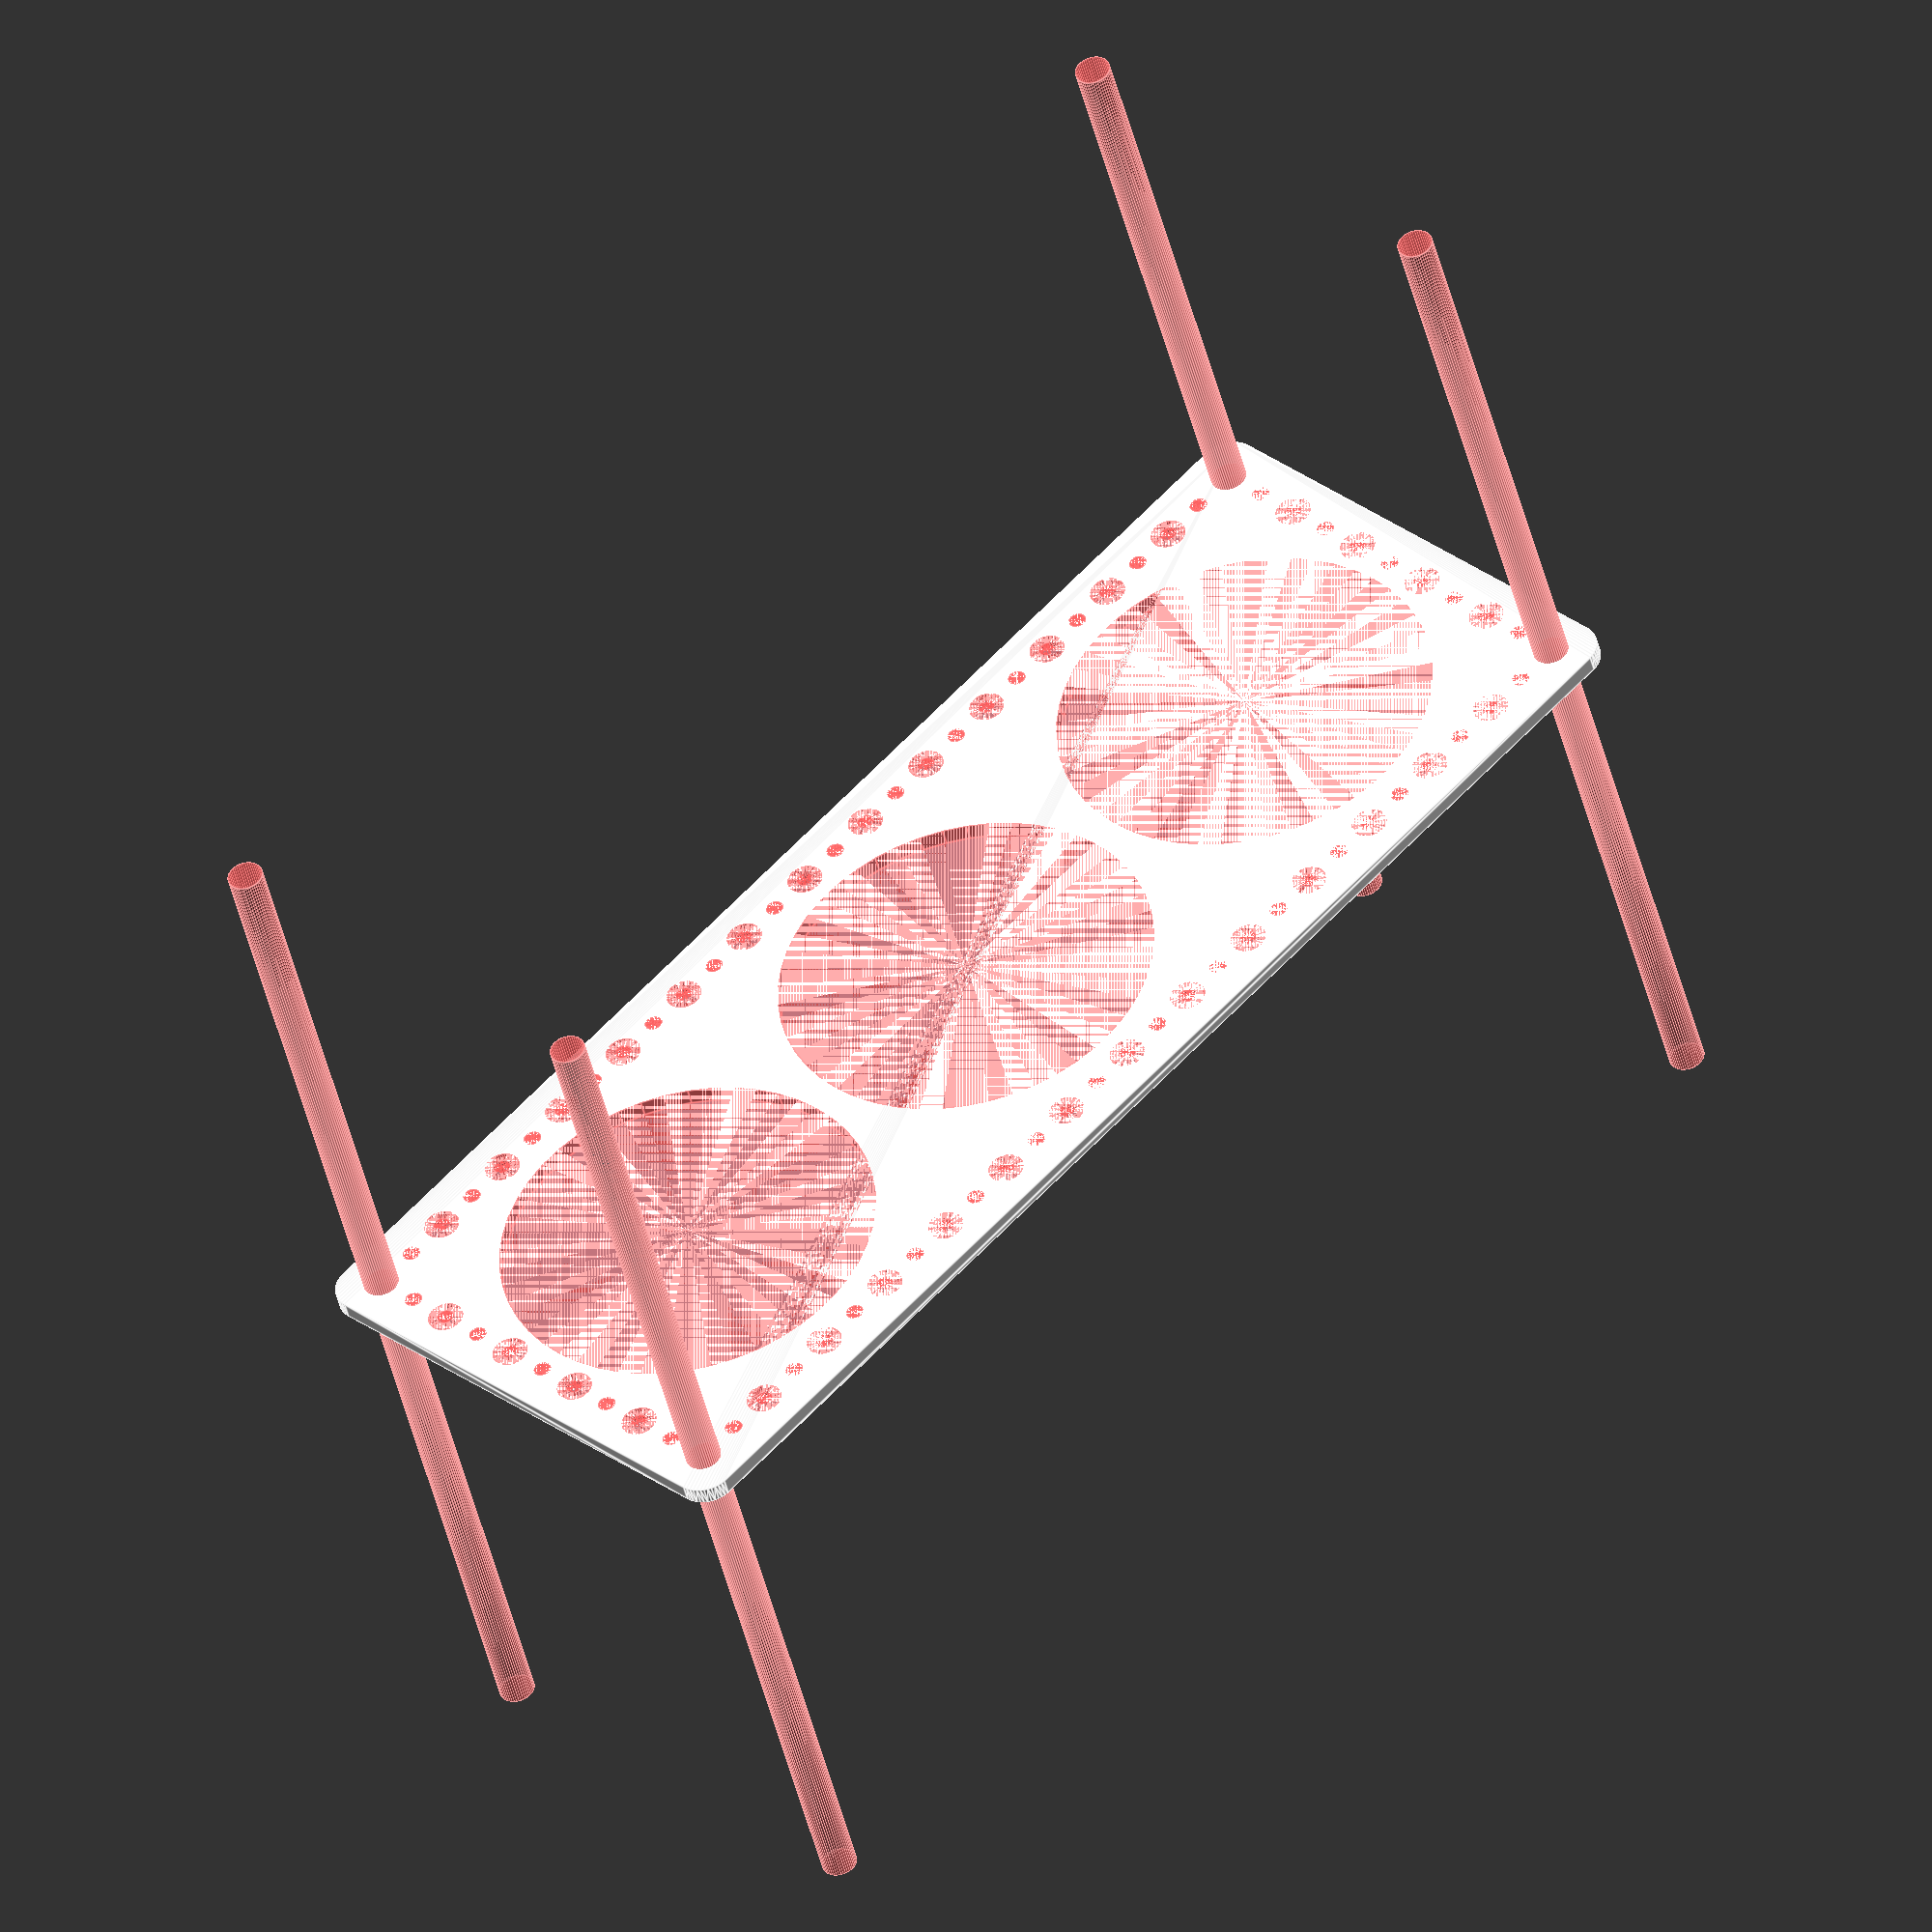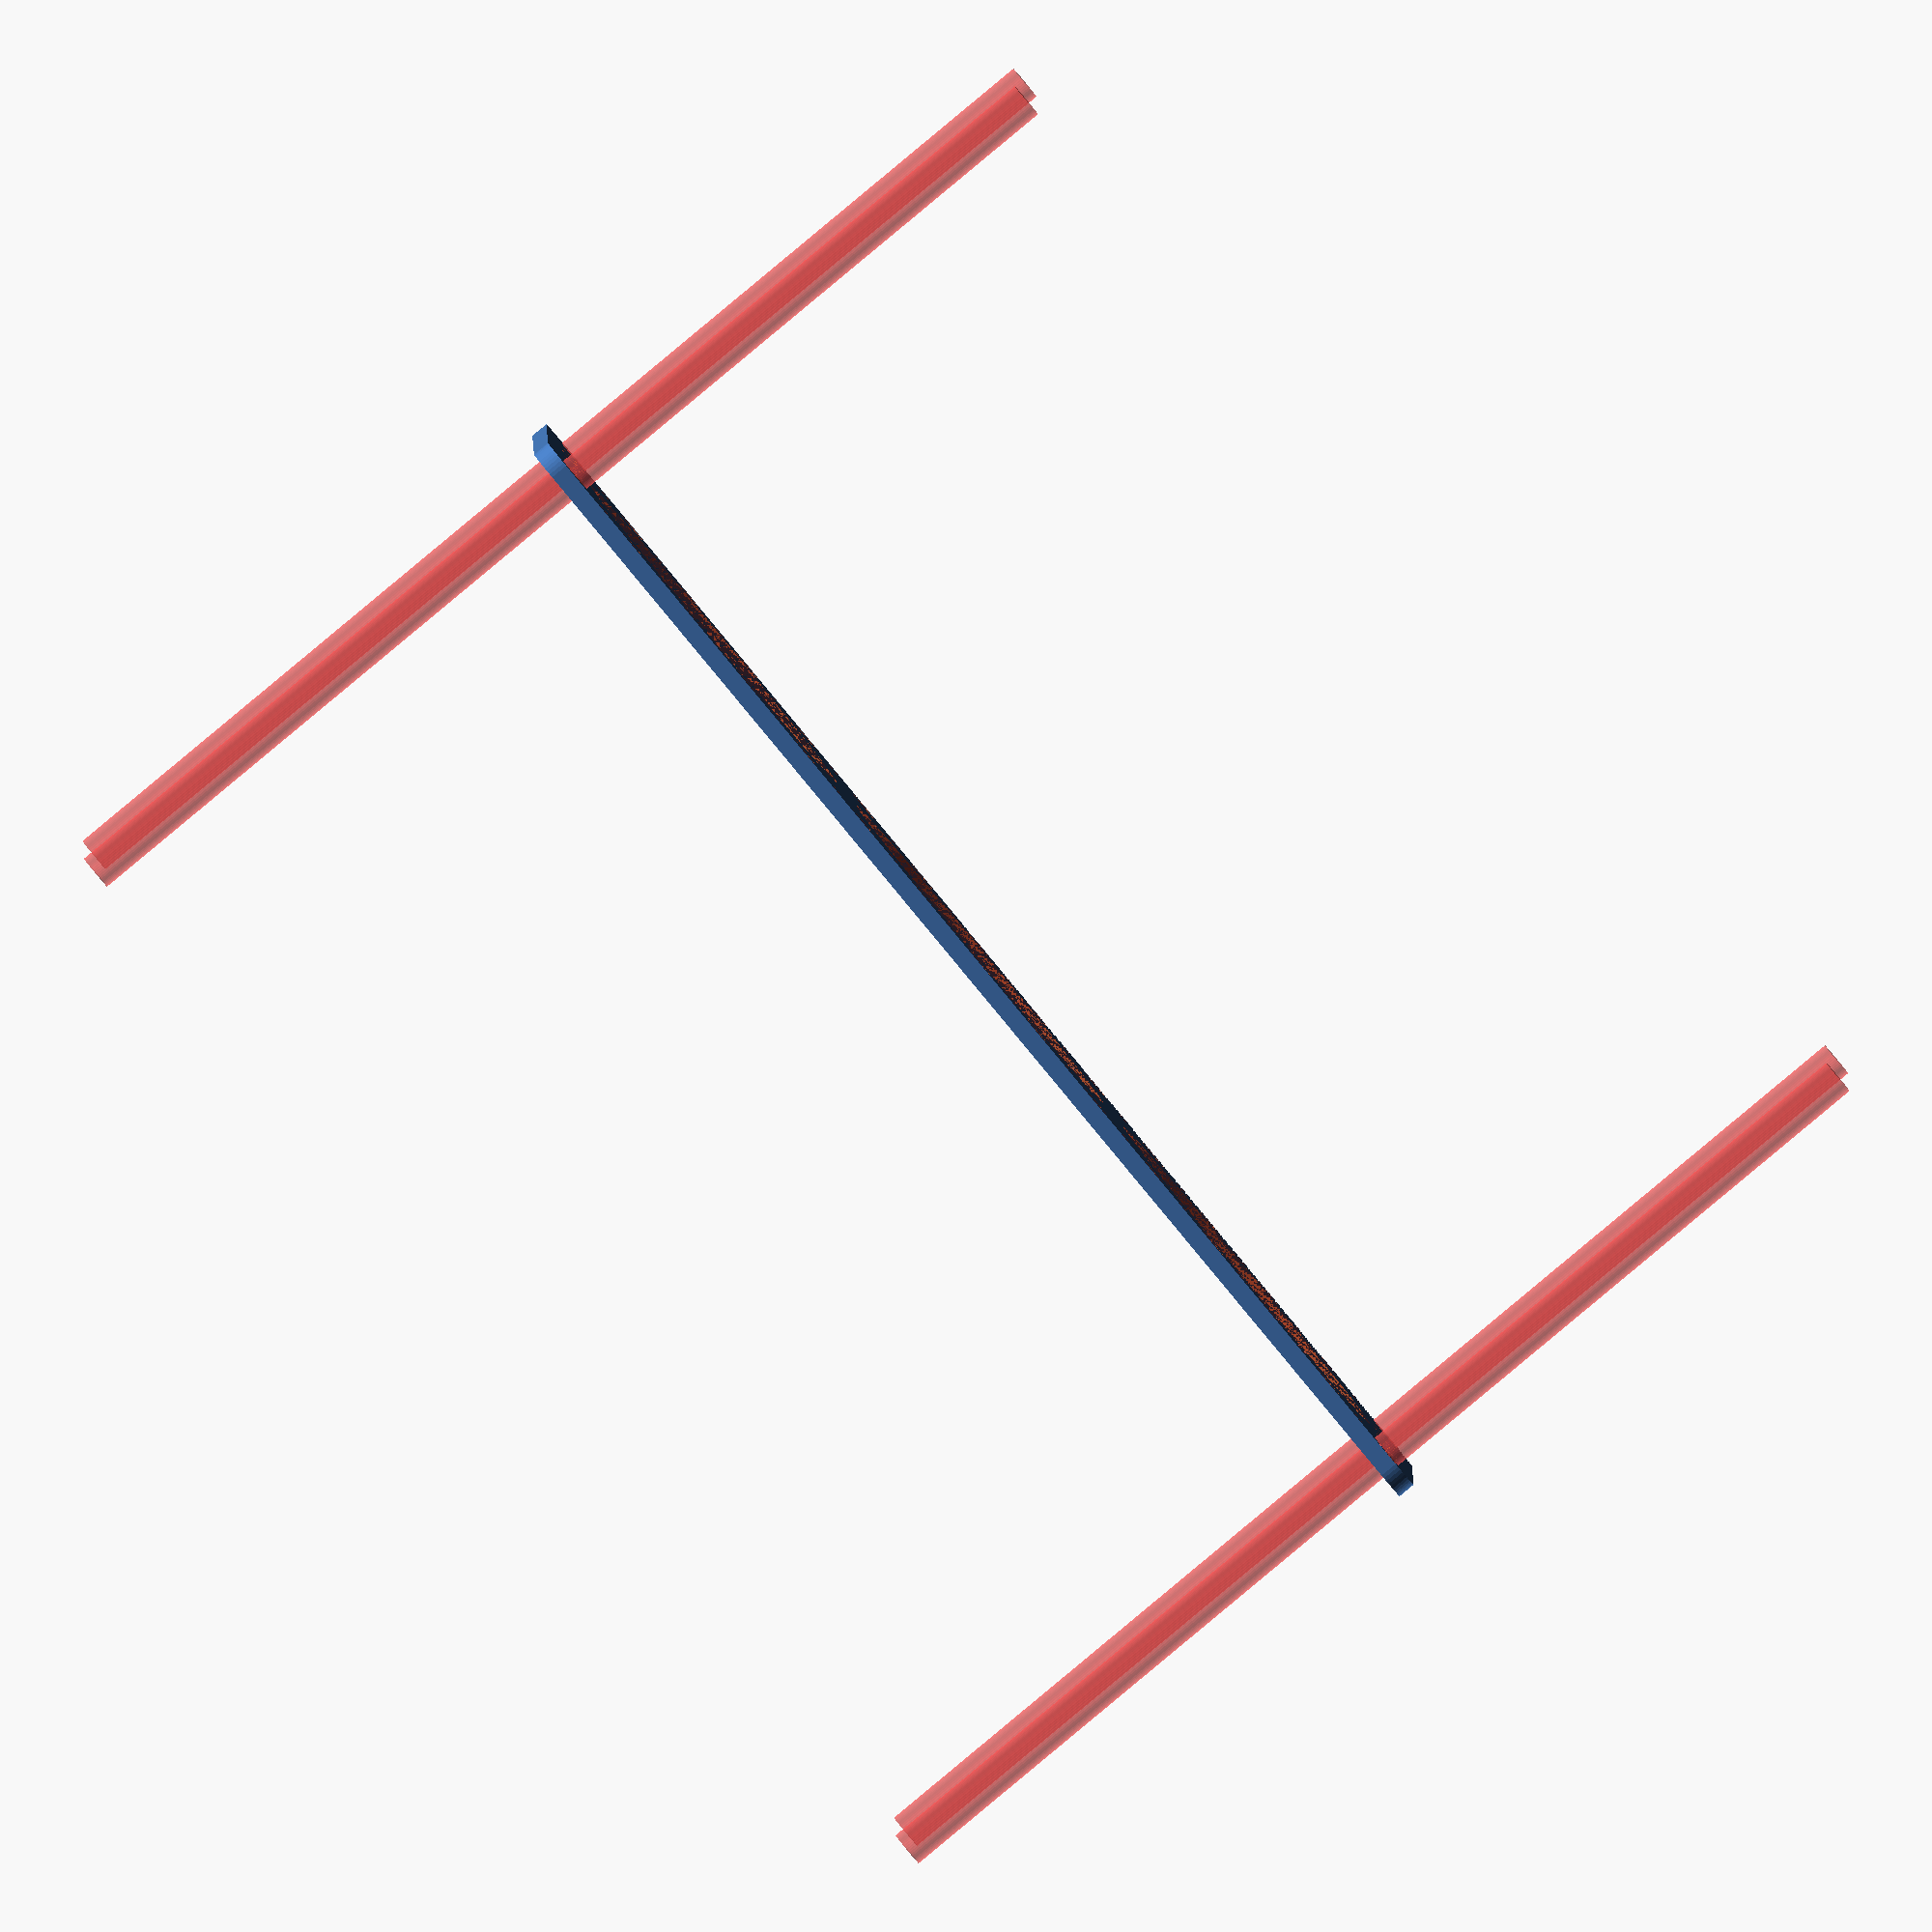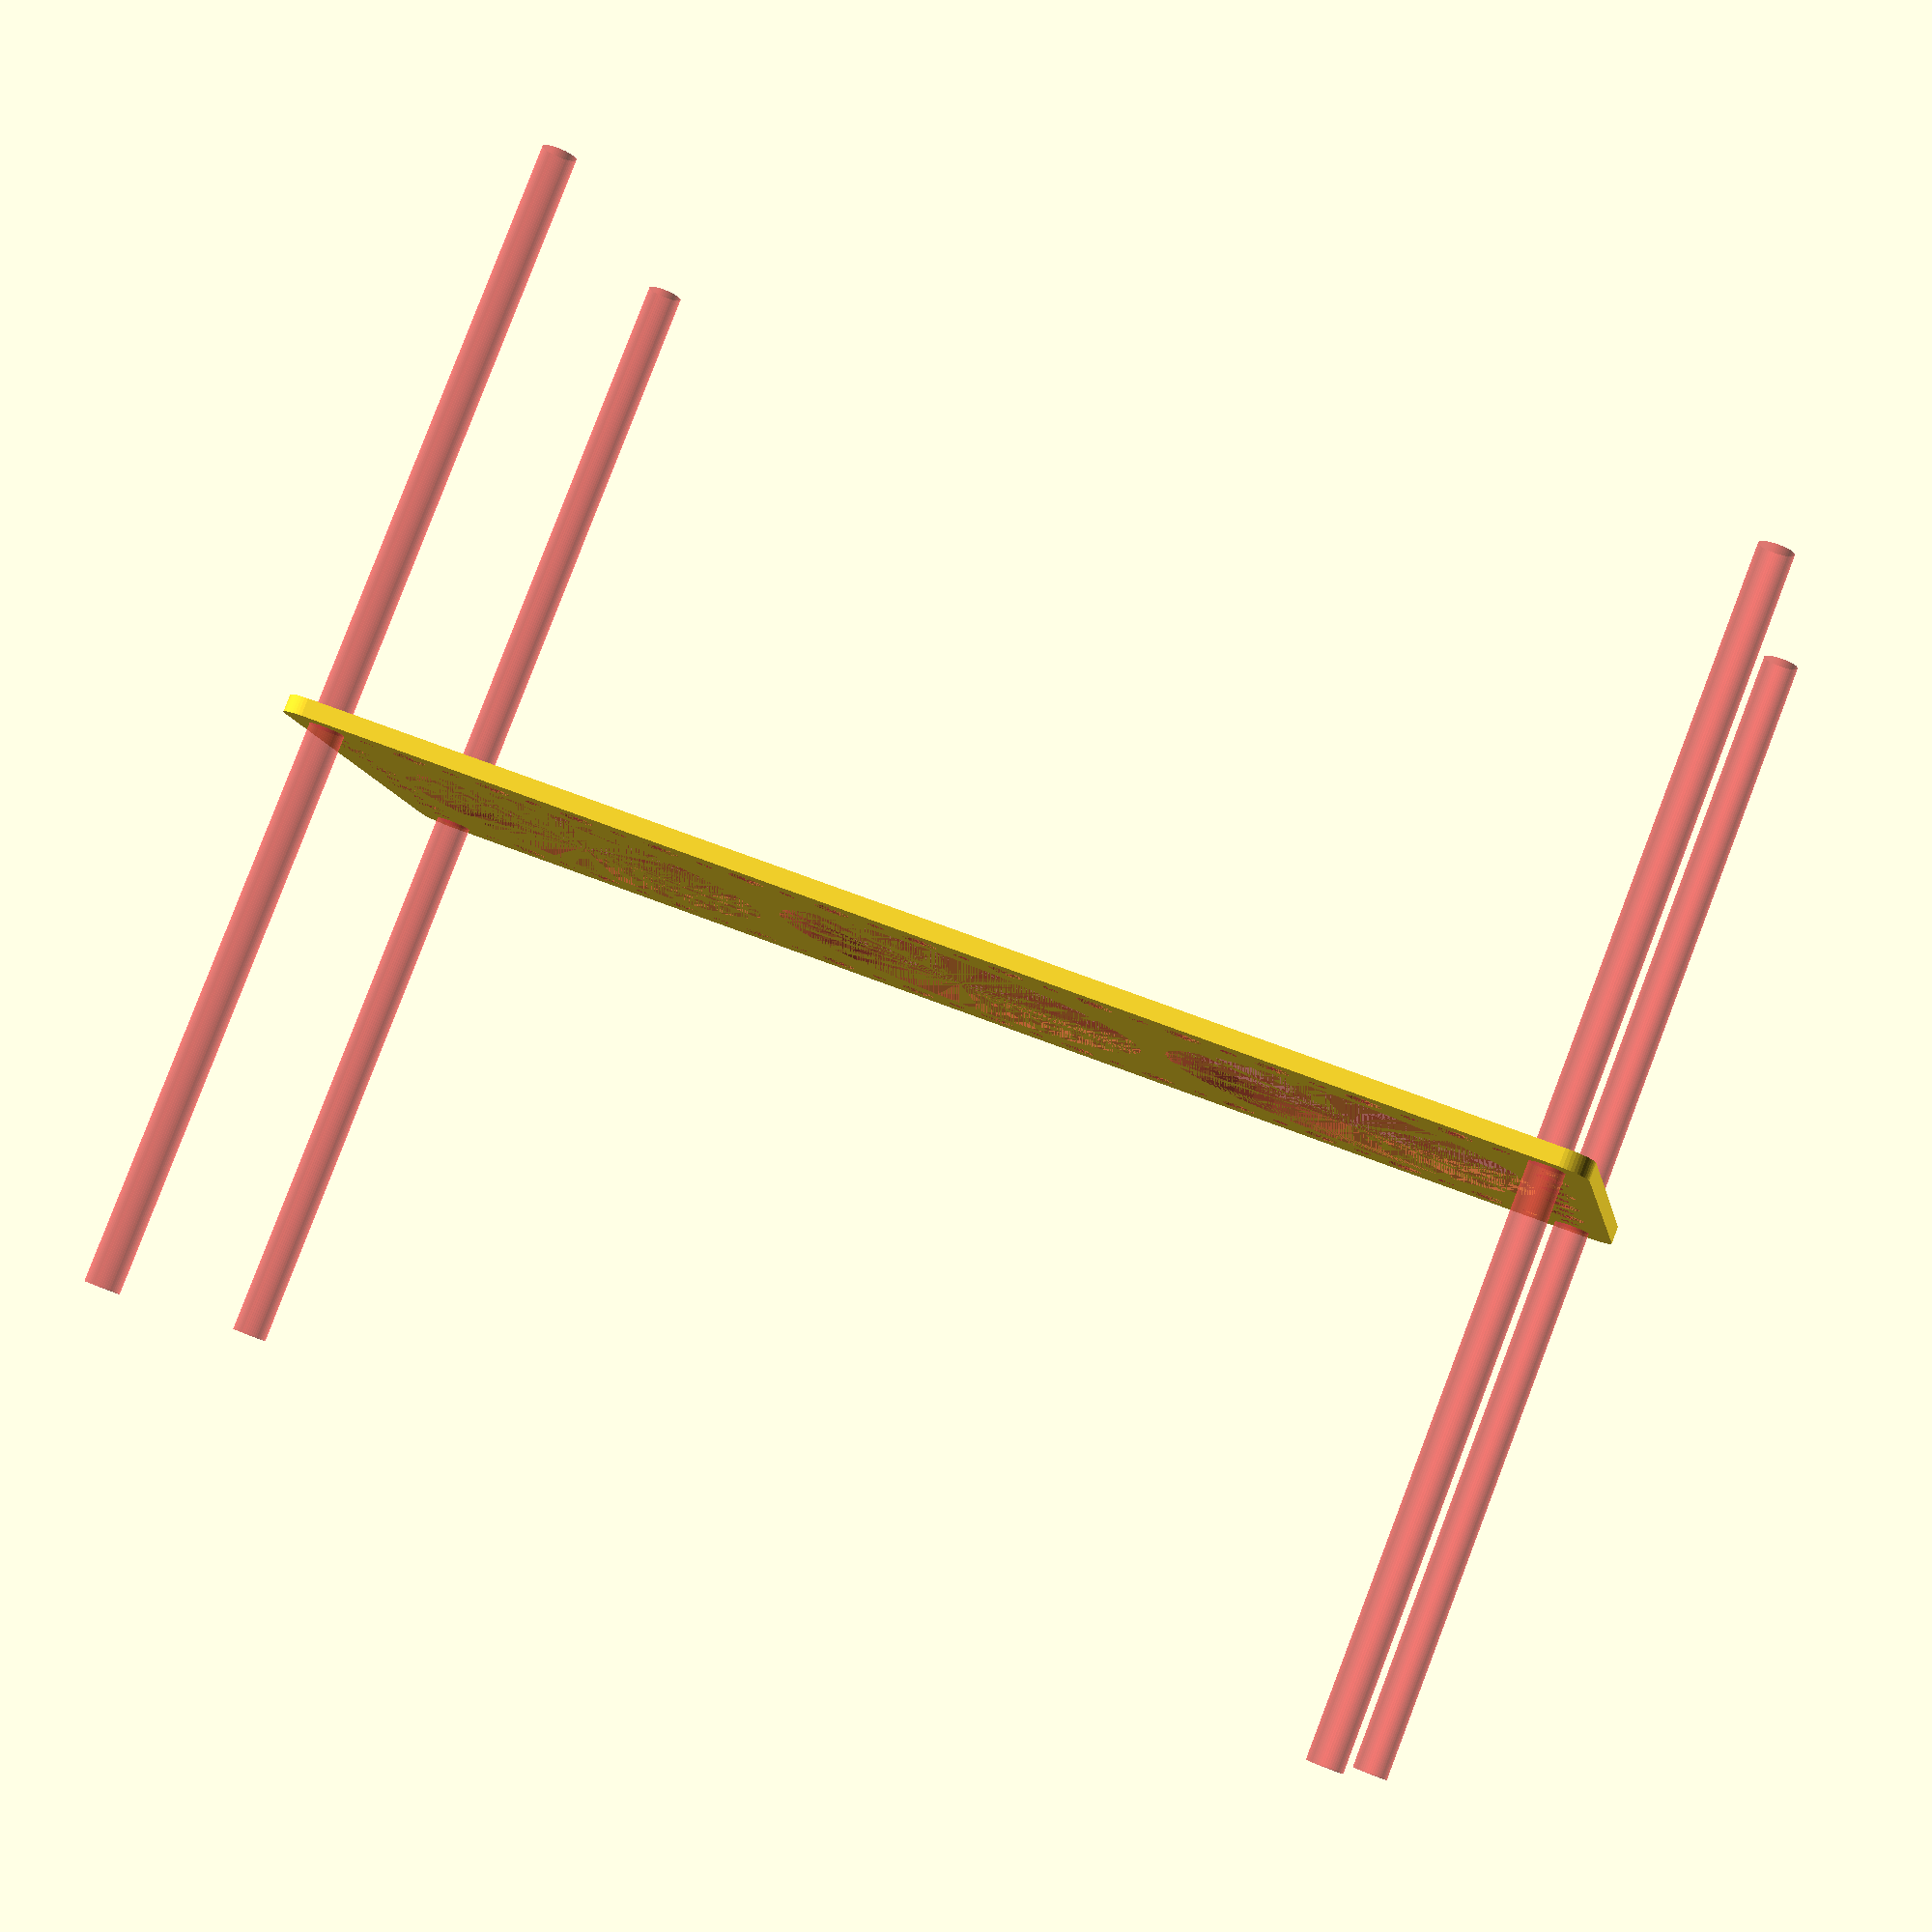
<openscad>
$fn = 50;


difference() {
	union() {
		hull() {
			translate(v = [-107.0000000000, 39.5000000000, 0]) {
				cylinder(h = 3, r = 5);
			}
			translate(v = [107.0000000000, 39.5000000000, 0]) {
				cylinder(h = 3, r = 5);
			}
			translate(v = [-107.0000000000, -39.5000000000, 0]) {
				cylinder(h = 3, r = 5);
			}
			translate(v = [107.0000000000, -39.5000000000, 0]) {
				cylinder(h = 3, r = 5);
			}
		}
	}
	union() {
		#translate(v = [-105.0000000000, -37.5000000000, 0]) {
			cylinder(h = 3, r = 3.0000000000);
		}
		#translate(v = [-105.0000000000, -22.5000000000, 0]) {
			cylinder(h = 3, r = 3.0000000000);
		}
		#translate(v = [-105.0000000000, -7.5000000000, 0]) {
			cylinder(h = 3, r = 3.0000000000);
		}
		#translate(v = [-105.0000000000, 7.5000000000, 0]) {
			cylinder(h = 3, r = 3.0000000000);
		}
		#translate(v = [-105.0000000000, 22.5000000000, 0]) {
			cylinder(h = 3, r = 3.0000000000);
		}
		#translate(v = [-105.0000000000, 37.5000000000, 0]) {
			cylinder(h = 3, r = 3.0000000000);
		}
		#translate(v = [105.0000000000, -37.5000000000, 0]) {
			cylinder(h = 3, r = 3.0000000000);
		}
		#translate(v = [105.0000000000, -22.5000000000, 0]) {
			cylinder(h = 3, r = 3.0000000000);
		}
		#translate(v = [105.0000000000, -7.5000000000, 0]) {
			cylinder(h = 3, r = 3.0000000000);
		}
		#translate(v = [105.0000000000, 7.5000000000, 0]) {
			cylinder(h = 3, r = 3.0000000000);
		}
		#translate(v = [105.0000000000, 22.5000000000, 0]) {
			cylinder(h = 3, r = 3.0000000000);
		}
		#translate(v = [105.0000000000, 37.5000000000, 0]) {
			cylinder(h = 3, r = 3.0000000000);
		}
		#translate(v = [-105.0000000000, 37.5000000000, 0]) {
			cylinder(h = 3, r = 3.0000000000);
		}
		#translate(v = [-90.0000000000, 37.5000000000, 0]) {
			cylinder(h = 3, r = 3.0000000000);
		}
		#translate(v = [-75.0000000000, 37.5000000000, 0]) {
			cylinder(h = 3, r = 3.0000000000);
		}
		#translate(v = [-60.0000000000, 37.5000000000, 0]) {
			cylinder(h = 3, r = 3.0000000000);
		}
		#translate(v = [-45.0000000000, 37.5000000000, 0]) {
			cylinder(h = 3, r = 3.0000000000);
		}
		#translate(v = [-30.0000000000, 37.5000000000, 0]) {
			cylinder(h = 3, r = 3.0000000000);
		}
		#translate(v = [-15.0000000000, 37.5000000000, 0]) {
			cylinder(h = 3, r = 3.0000000000);
		}
		#translate(v = [0.0000000000, 37.5000000000, 0]) {
			cylinder(h = 3, r = 3.0000000000);
		}
		#translate(v = [15.0000000000, 37.5000000000, 0]) {
			cylinder(h = 3, r = 3.0000000000);
		}
		#translate(v = [30.0000000000, 37.5000000000, 0]) {
			cylinder(h = 3, r = 3.0000000000);
		}
		#translate(v = [45.0000000000, 37.5000000000, 0]) {
			cylinder(h = 3, r = 3.0000000000);
		}
		#translate(v = [60.0000000000, 37.5000000000, 0]) {
			cylinder(h = 3, r = 3.0000000000);
		}
		#translate(v = [75.0000000000, 37.5000000000, 0]) {
			cylinder(h = 3, r = 3.0000000000);
		}
		#translate(v = [90.0000000000, 37.5000000000, 0]) {
			cylinder(h = 3, r = 3.0000000000);
		}
		#translate(v = [105.0000000000, 37.5000000000, 0]) {
			cylinder(h = 3, r = 3.0000000000);
		}
		#translate(v = [-105.0000000000, -37.5000000000, 0]) {
			cylinder(h = 3, r = 3.0000000000);
		}
		#translate(v = [-90.0000000000, -37.5000000000, 0]) {
			cylinder(h = 3, r = 3.0000000000);
		}
		#translate(v = [-75.0000000000, -37.5000000000, 0]) {
			cylinder(h = 3, r = 3.0000000000);
		}
		#translate(v = [-60.0000000000, -37.5000000000, 0]) {
			cylinder(h = 3, r = 3.0000000000);
		}
		#translate(v = [-45.0000000000, -37.5000000000, 0]) {
			cylinder(h = 3, r = 3.0000000000);
		}
		#translate(v = [-30.0000000000, -37.5000000000, 0]) {
			cylinder(h = 3, r = 3.0000000000);
		}
		#translate(v = [-15.0000000000, -37.5000000000, 0]) {
			cylinder(h = 3, r = 3.0000000000);
		}
		#translate(v = [0.0000000000, -37.5000000000, 0]) {
			cylinder(h = 3, r = 3.0000000000);
		}
		#translate(v = [15.0000000000, -37.5000000000, 0]) {
			cylinder(h = 3, r = 3.0000000000);
		}
		#translate(v = [30.0000000000, -37.5000000000, 0]) {
			cylinder(h = 3, r = 3.0000000000);
		}
		#translate(v = [45.0000000000, -37.5000000000, 0]) {
			cylinder(h = 3, r = 3.0000000000);
		}
		#translate(v = [60.0000000000, -37.5000000000, 0]) {
			cylinder(h = 3, r = 3.0000000000);
		}
		#translate(v = [75.0000000000, -37.5000000000, 0]) {
			cylinder(h = 3, r = 3.0000000000);
		}
		#translate(v = [90.0000000000, -37.5000000000, 0]) {
			cylinder(h = 3, r = 3.0000000000);
		}
		#translate(v = [105.0000000000, -37.5000000000, 0]) {
			cylinder(h = 3, r = 3.0000000000);
		}
		#translate(v = [-105.0000000000, -37.5000000000, -100.0000000000]) {
			cylinder(h = 200, r = 3.0000000000);
		}
		#translate(v = [-105.0000000000, 37.5000000000, -100.0000000000]) {
			cylinder(h = 200, r = 3.0000000000);
		}
		#translate(v = [105.0000000000, -37.5000000000, -100.0000000000]) {
			cylinder(h = 200, r = 3.0000000000);
		}
		#translate(v = [105.0000000000, 37.5000000000, -100.0000000000]) {
			cylinder(h = 200, r = 3.0000000000);
		}
		#translate(v = [-105.0000000000, -37.5000000000, 0]) {
			cylinder(h = 3, r = 1.5000000000);
		}
		#translate(v = [-105.0000000000, -30.0000000000, 0]) {
			cylinder(h = 3, r = 1.5000000000);
		}
		#translate(v = [-105.0000000000, -22.5000000000, 0]) {
			cylinder(h = 3, r = 1.5000000000);
		}
		#translate(v = [-105.0000000000, -15.0000000000, 0]) {
			cylinder(h = 3, r = 1.5000000000);
		}
		#translate(v = [-105.0000000000, -7.5000000000, 0]) {
			cylinder(h = 3, r = 1.5000000000);
		}
		#translate(v = [-105.0000000000, 0.0000000000, 0]) {
			cylinder(h = 3, r = 1.5000000000);
		}
		#translate(v = [-105.0000000000, 7.5000000000, 0]) {
			cylinder(h = 3, r = 1.5000000000);
		}
		#translate(v = [-105.0000000000, 15.0000000000, 0]) {
			cylinder(h = 3, r = 1.5000000000);
		}
		#translate(v = [-105.0000000000, 22.5000000000, 0]) {
			cylinder(h = 3, r = 1.5000000000);
		}
		#translate(v = [-105.0000000000, 30.0000000000, 0]) {
			cylinder(h = 3, r = 1.5000000000);
		}
		#translate(v = [-105.0000000000, 37.5000000000, 0]) {
			cylinder(h = 3, r = 1.5000000000);
		}
		#translate(v = [105.0000000000, -37.5000000000, 0]) {
			cylinder(h = 3, r = 1.5000000000);
		}
		#translate(v = [105.0000000000, -30.0000000000, 0]) {
			cylinder(h = 3, r = 1.5000000000);
		}
		#translate(v = [105.0000000000, -22.5000000000, 0]) {
			cylinder(h = 3, r = 1.5000000000);
		}
		#translate(v = [105.0000000000, -15.0000000000, 0]) {
			cylinder(h = 3, r = 1.5000000000);
		}
		#translate(v = [105.0000000000, -7.5000000000, 0]) {
			cylinder(h = 3, r = 1.5000000000);
		}
		#translate(v = [105.0000000000, 0.0000000000, 0]) {
			cylinder(h = 3, r = 1.5000000000);
		}
		#translate(v = [105.0000000000, 7.5000000000, 0]) {
			cylinder(h = 3, r = 1.5000000000);
		}
		#translate(v = [105.0000000000, 15.0000000000, 0]) {
			cylinder(h = 3, r = 1.5000000000);
		}
		#translate(v = [105.0000000000, 22.5000000000, 0]) {
			cylinder(h = 3, r = 1.5000000000);
		}
		#translate(v = [105.0000000000, 30.0000000000, 0]) {
			cylinder(h = 3, r = 1.5000000000);
		}
		#translate(v = [105.0000000000, 37.5000000000, 0]) {
			cylinder(h = 3, r = 1.5000000000);
		}
		#translate(v = [-105.0000000000, 37.5000000000, 0]) {
			cylinder(h = 3, r = 1.5000000000);
		}
		#translate(v = [-97.5000000000, 37.5000000000, 0]) {
			cylinder(h = 3, r = 1.5000000000);
		}
		#translate(v = [-90.0000000000, 37.5000000000, 0]) {
			cylinder(h = 3, r = 1.5000000000);
		}
		#translate(v = [-82.5000000000, 37.5000000000, 0]) {
			cylinder(h = 3, r = 1.5000000000);
		}
		#translate(v = [-75.0000000000, 37.5000000000, 0]) {
			cylinder(h = 3, r = 1.5000000000);
		}
		#translate(v = [-67.5000000000, 37.5000000000, 0]) {
			cylinder(h = 3, r = 1.5000000000);
		}
		#translate(v = [-60.0000000000, 37.5000000000, 0]) {
			cylinder(h = 3, r = 1.5000000000);
		}
		#translate(v = [-52.5000000000, 37.5000000000, 0]) {
			cylinder(h = 3, r = 1.5000000000);
		}
		#translate(v = [-45.0000000000, 37.5000000000, 0]) {
			cylinder(h = 3, r = 1.5000000000);
		}
		#translate(v = [-37.5000000000, 37.5000000000, 0]) {
			cylinder(h = 3, r = 1.5000000000);
		}
		#translate(v = [-30.0000000000, 37.5000000000, 0]) {
			cylinder(h = 3, r = 1.5000000000);
		}
		#translate(v = [-22.5000000000, 37.5000000000, 0]) {
			cylinder(h = 3, r = 1.5000000000);
		}
		#translate(v = [-15.0000000000, 37.5000000000, 0]) {
			cylinder(h = 3, r = 1.5000000000);
		}
		#translate(v = [-7.5000000000, 37.5000000000, 0]) {
			cylinder(h = 3, r = 1.5000000000);
		}
		#translate(v = [0.0000000000, 37.5000000000, 0]) {
			cylinder(h = 3, r = 1.5000000000);
		}
		#translate(v = [7.5000000000, 37.5000000000, 0]) {
			cylinder(h = 3, r = 1.5000000000);
		}
		#translate(v = [15.0000000000, 37.5000000000, 0]) {
			cylinder(h = 3, r = 1.5000000000);
		}
		#translate(v = [22.5000000000, 37.5000000000, 0]) {
			cylinder(h = 3, r = 1.5000000000);
		}
		#translate(v = [30.0000000000, 37.5000000000, 0]) {
			cylinder(h = 3, r = 1.5000000000);
		}
		#translate(v = [37.5000000000, 37.5000000000, 0]) {
			cylinder(h = 3, r = 1.5000000000);
		}
		#translate(v = [45.0000000000, 37.5000000000, 0]) {
			cylinder(h = 3, r = 1.5000000000);
		}
		#translate(v = [52.5000000000, 37.5000000000, 0]) {
			cylinder(h = 3, r = 1.5000000000);
		}
		#translate(v = [60.0000000000, 37.5000000000, 0]) {
			cylinder(h = 3, r = 1.5000000000);
		}
		#translate(v = [67.5000000000, 37.5000000000, 0]) {
			cylinder(h = 3, r = 1.5000000000);
		}
		#translate(v = [75.0000000000, 37.5000000000, 0]) {
			cylinder(h = 3, r = 1.5000000000);
		}
		#translate(v = [82.5000000000, 37.5000000000, 0]) {
			cylinder(h = 3, r = 1.5000000000);
		}
		#translate(v = [90.0000000000, 37.5000000000, 0]) {
			cylinder(h = 3, r = 1.5000000000);
		}
		#translate(v = [97.5000000000, 37.5000000000, 0]) {
			cylinder(h = 3, r = 1.5000000000);
		}
		#translate(v = [105.0000000000, 37.5000000000, 0]) {
			cylinder(h = 3, r = 1.5000000000);
		}
		#translate(v = [-105.0000000000, -37.5000000000, 0]) {
			cylinder(h = 3, r = 1.5000000000);
		}
		#translate(v = [-97.5000000000, -37.5000000000, 0]) {
			cylinder(h = 3, r = 1.5000000000);
		}
		#translate(v = [-90.0000000000, -37.5000000000, 0]) {
			cylinder(h = 3, r = 1.5000000000);
		}
		#translate(v = [-82.5000000000, -37.5000000000, 0]) {
			cylinder(h = 3, r = 1.5000000000);
		}
		#translate(v = [-75.0000000000, -37.5000000000, 0]) {
			cylinder(h = 3, r = 1.5000000000);
		}
		#translate(v = [-67.5000000000, -37.5000000000, 0]) {
			cylinder(h = 3, r = 1.5000000000);
		}
		#translate(v = [-60.0000000000, -37.5000000000, 0]) {
			cylinder(h = 3, r = 1.5000000000);
		}
		#translate(v = [-52.5000000000, -37.5000000000, 0]) {
			cylinder(h = 3, r = 1.5000000000);
		}
		#translate(v = [-45.0000000000, -37.5000000000, 0]) {
			cylinder(h = 3, r = 1.5000000000);
		}
		#translate(v = [-37.5000000000, -37.5000000000, 0]) {
			cylinder(h = 3, r = 1.5000000000);
		}
		#translate(v = [-30.0000000000, -37.5000000000, 0]) {
			cylinder(h = 3, r = 1.5000000000);
		}
		#translate(v = [-22.5000000000, -37.5000000000, 0]) {
			cylinder(h = 3, r = 1.5000000000);
		}
		#translate(v = [-15.0000000000, -37.5000000000, 0]) {
			cylinder(h = 3, r = 1.5000000000);
		}
		#translate(v = [-7.5000000000, -37.5000000000, 0]) {
			cylinder(h = 3, r = 1.5000000000);
		}
		#translate(v = [0.0000000000, -37.5000000000, 0]) {
			cylinder(h = 3, r = 1.5000000000);
		}
		#translate(v = [7.5000000000, -37.5000000000, 0]) {
			cylinder(h = 3, r = 1.5000000000);
		}
		#translate(v = [15.0000000000, -37.5000000000, 0]) {
			cylinder(h = 3, r = 1.5000000000);
		}
		#translate(v = [22.5000000000, -37.5000000000, 0]) {
			cylinder(h = 3, r = 1.5000000000);
		}
		#translate(v = [30.0000000000, -37.5000000000, 0]) {
			cylinder(h = 3, r = 1.5000000000);
		}
		#translate(v = [37.5000000000, -37.5000000000, 0]) {
			cylinder(h = 3, r = 1.5000000000);
		}
		#translate(v = [45.0000000000, -37.5000000000, 0]) {
			cylinder(h = 3, r = 1.5000000000);
		}
		#translate(v = [52.5000000000, -37.5000000000, 0]) {
			cylinder(h = 3, r = 1.5000000000);
		}
		#translate(v = [60.0000000000, -37.5000000000, 0]) {
			cylinder(h = 3, r = 1.5000000000);
		}
		#translate(v = [67.5000000000, -37.5000000000, 0]) {
			cylinder(h = 3, r = 1.5000000000);
		}
		#translate(v = [75.0000000000, -37.5000000000, 0]) {
			cylinder(h = 3, r = 1.5000000000);
		}
		#translate(v = [82.5000000000, -37.5000000000, 0]) {
			cylinder(h = 3, r = 1.5000000000);
		}
		#translate(v = [90.0000000000, -37.5000000000, 0]) {
			cylinder(h = 3, r = 1.5000000000);
		}
		#translate(v = [97.5000000000, -37.5000000000, 0]) {
			cylinder(h = 3, r = 1.5000000000);
		}
		#translate(v = [105.0000000000, -37.5000000000, 0]) {
			cylinder(h = 3, r = 1.5000000000);
		}
		#translate(v = [-105.0000000000, -37.5000000000, 0]) {
			cylinder(h = 3, r = 1.5000000000);
		}
		#translate(v = [-105.0000000000, -30.0000000000, 0]) {
			cylinder(h = 3, r = 1.5000000000);
		}
		#translate(v = [-105.0000000000, -22.5000000000, 0]) {
			cylinder(h = 3, r = 1.5000000000);
		}
		#translate(v = [-105.0000000000, -15.0000000000, 0]) {
			cylinder(h = 3, r = 1.5000000000);
		}
		#translate(v = [-105.0000000000, -7.5000000000, 0]) {
			cylinder(h = 3, r = 1.5000000000);
		}
		#translate(v = [-105.0000000000, 0.0000000000, 0]) {
			cylinder(h = 3, r = 1.5000000000);
		}
		#translate(v = [-105.0000000000, 7.5000000000, 0]) {
			cylinder(h = 3, r = 1.5000000000);
		}
		#translate(v = [-105.0000000000, 15.0000000000, 0]) {
			cylinder(h = 3, r = 1.5000000000);
		}
		#translate(v = [-105.0000000000, 22.5000000000, 0]) {
			cylinder(h = 3, r = 1.5000000000);
		}
		#translate(v = [-105.0000000000, 30.0000000000, 0]) {
			cylinder(h = 3, r = 1.5000000000);
		}
		#translate(v = [-105.0000000000, 37.5000000000, 0]) {
			cylinder(h = 3, r = 1.5000000000);
		}
		#translate(v = [105.0000000000, -37.5000000000, 0]) {
			cylinder(h = 3, r = 1.5000000000);
		}
		#translate(v = [105.0000000000, -30.0000000000, 0]) {
			cylinder(h = 3, r = 1.5000000000);
		}
		#translate(v = [105.0000000000, -22.5000000000, 0]) {
			cylinder(h = 3, r = 1.5000000000);
		}
		#translate(v = [105.0000000000, -15.0000000000, 0]) {
			cylinder(h = 3, r = 1.5000000000);
		}
		#translate(v = [105.0000000000, -7.5000000000, 0]) {
			cylinder(h = 3, r = 1.5000000000);
		}
		#translate(v = [105.0000000000, 0.0000000000, 0]) {
			cylinder(h = 3, r = 1.5000000000);
		}
		#translate(v = [105.0000000000, 7.5000000000, 0]) {
			cylinder(h = 3, r = 1.5000000000);
		}
		#translate(v = [105.0000000000, 15.0000000000, 0]) {
			cylinder(h = 3, r = 1.5000000000);
		}
		#translate(v = [105.0000000000, 22.5000000000, 0]) {
			cylinder(h = 3, r = 1.5000000000);
		}
		#translate(v = [105.0000000000, 30.0000000000, 0]) {
			cylinder(h = 3, r = 1.5000000000);
		}
		#translate(v = [105.0000000000, 37.5000000000, 0]) {
			cylinder(h = 3, r = 1.5000000000);
		}
		#translate(v = [-105.0000000000, 37.5000000000, 0]) {
			cylinder(h = 3, r = 1.5000000000);
		}
		#translate(v = [-97.5000000000, 37.5000000000, 0]) {
			cylinder(h = 3, r = 1.5000000000);
		}
		#translate(v = [-90.0000000000, 37.5000000000, 0]) {
			cylinder(h = 3, r = 1.5000000000);
		}
		#translate(v = [-82.5000000000, 37.5000000000, 0]) {
			cylinder(h = 3, r = 1.5000000000);
		}
		#translate(v = [-75.0000000000, 37.5000000000, 0]) {
			cylinder(h = 3, r = 1.5000000000);
		}
		#translate(v = [-67.5000000000, 37.5000000000, 0]) {
			cylinder(h = 3, r = 1.5000000000);
		}
		#translate(v = [-60.0000000000, 37.5000000000, 0]) {
			cylinder(h = 3, r = 1.5000000000);
		}
		#translate(v = [-52.5000000000, 37.5000000000, 0]) {
			cylinder(h = 3, r = 1.5000000000);
		}
		#translate(v = [-45.0000000000, 37.5000000000, 0]) {
			cylinder(h = 3, r = 1.5000000000);
		}
		#translate(v = [-37.5000000000, 37.5000000000, 0]) {
			cylinder(h = 3, r = 1.5000000000);
		}
		#translate(v = [-30.0000000000, 37.5000000000, 0]) {
			cylinder(h = 3, r = 1.5000000000);
		}
		#translate(v = [-22.5000000000, 37.5000000000, 0]) {
			cylinder(h = 3, r = 1.5000000000);
		}
		#translate(v = [-15.0000000000, 37.5000000000, 0]) {
			cylinder(h = 3, r = 1.5000000000);
		}
		#translate(v = [-7.5000000000, 37.5000000000, 0]) {
			cylinder(h = 3, r = 1.5000000000);
		}
		#translate(v = [0.0000000000, 37.5000000000, 0]) {
			cylinder(h = 3, r = 1.5000000000);
		}
		#translate(v = [7.5000000000, 37.5000000000, 0]) {
			cylinder(h = 3, r = 1.5000000000);
		}
		#translate(v = [15.0000000000, 37.5000000000, 0]) {
			cylinder(h = 3, r = 1.5000000000);
		}
		#translate(v = [22.5000000000, 37.5000000000, 0]) {
			cylinder(h = 3, r = 1.5000000000);
		}
		#translate(v = [30.0000000000, 37.5000000000, 0]) {
			cylinder(h = 3, r = 1.5000000000);
		}
		#translate(v = [37.5000000000, 37.5000000000, 0]) {
			cylinder(h = 3, r = 1.5000000000);
		}
		#translate(v = [45.0000000000, 37.5000000000, 0]) {
			cylinder(h = 3, r = 1.5000000000);
		}
		#translate(v = [52.5000000000, 37.5000000000, 0]) {
			cylinder(h = 3, r = 1.5000000000);
		}
		#translate(v = [60.0000000000, 37.5000000000, 0]) {
			cylinder(h = 3, r = 1.5000000000);
		}
		#translate(v = [67.5000000000, 37.5000000000, 0]) {
			cylinder(h = 3, r = 1.5000000000);
		}
		#translate(v = [75.0000000000, 37.5000000000, 0]) {
			cylinder(h = 3, r = 1.5000000000);
		}
		#translate(v = [82.5000000000, 37.5000000000, 0]) {
			cylinder(h = 3, r = 1.5000000000);
		}
		#translate(v = [90.0000000000, 37.5000000000, 0]) {
			cylinder(h = 3, r = 1.5000000000);
		}
		#translate(v = [97.5000000000, 37.5000000000, 0]) {
			cylinder(h = 3, r = 1.5000000000);
		}
		#translate(v = [105.0000000000, 37.5000000000, 0]) {
			cylinder(h = 3, r = 1.5000000000);
		}
		#translate(v = [-105.0000000000, -37.5000000000, 0]) {
			cylinder(h = 3, r = 1.5000000000);
		}
		#translate(v = [-97.5000000000, -37.5000000000, 0]) {
			cylinder(h = 3, r = 1.5000000000);
		}
		#translate(v = [-90.0000000000, -37.5000000000, 0]) {
			cylinder(h = 3, r = 1.5000000000);
		}
		#translate(v = [-82.5000000000, -37.5000000000, 0]) {
			cylinder(h = 3, r = 1.5000000000);
		}
		#translate(v = [-75.0000000000, -37.5000000000, 0]) {
			cylinder(h = 3, r = 1.5000000000);
		}
		#translate(v = [-67.5000000000, -37.5000000000, 0]) {
			cylinder(h = 3, r = 1.5000000000);
		}
		#translate(v = [-60.0000000000, -37.5000000000, 0]) {
			cylinder(h = 3, r = 1.5000000000);
		}
		#translate(v = [-52.5000000000, -37.5000000000, 0]) {
			cylinder(h = 3, r = 1.5000000000);
		}
		#translate(v = [-45.0000000000, -37.5000000000, 0]) {
			cylinder(h = 3, r = 1.5000000000);
		}
		#translate(v = [-37.5000000000, -37.5000000000, 0]) {
			cylinder(h = 3, r = 1.5000000000);
		}
		#translate(v = [-30.0000000000, -37.5000000000, 0]) {
			cylinder(h = 3, r = 1.5000000000);
		}
		#translate(v = [-22.5000000000, -37.5000000000, 0]) {
			cylinder(h = 3, r = 1.5000000000);
		}
		#translate(v = [-15.0000000000, -37.5000000000, 0]) {
			cylinder(h = 3, r = 1.5000000000);
		}
		#translate(v = [-7.5000000000, -37.5000000000, 0]) {
			cylinder(h = 3, r = 1.5000000000);
		}
		#translate(v = [0.0000000000, -37.5000000000, 0]) {
			cylinder(h = 3, r = 1.5000000000);
		}
		#translate(v = [7.5000000000, -37.5000000000, 0]) {
			cylinder(h = 3, r = 1.5000000000);
		}
		#translate(v = [15.0000000000, -37.5000000000, 0]) {
			cylinder(h = 3, r = 1.5000000000);
		}
		#translate(v = [22.5000000000, -37.5000000000, 0]) {
			cylinder(h = 3, r = 1.5000000000);
		}
		#translate(v = [30.0000000000, -37.5000000000, 0]) {
			cylinder(h = 3, r = 1.5000000000);
		}
		#translate(v = [37.5000000000, -37.5000000000, 0]) {
			cylinder(h = 3, r = 1.5000000000);
		}
		#translate(v = [45.0000000000, -37.5000000000, 0]) {
			cylinder(h = 3, r = 1.5000000000);
		}
		#translate(v = [52.5000000000, -37.5000000000, 0]) {
			cylinder(h = 3, r = 1.5000000000);
		}
		#translate(v = [60.0000000000, -37.5000000000, 0]) {
			cylinder(h = 3, r = 1.5000000000);
		}
		#translate(v = [67.5000000000, -37.5000000000, 0]) {
			cylinder(h = 3, r = 1.5000000000);
		}
		#translate(v = [75.0000000000, -37.5000000000, 0]) {
			cylinder(h = 3, r = 1.5000000000);
		}
		#translate(v = [82.5000000000, -37.5000000000, 0]) {
			cylinder(h = 3, r = 1.5000000000);
		}
		#translate(v = [90.0000000000, -37.5000000000, 0]) {
			cylinder(h = 3, r = 1.5000000000);
		}
		#translate(v = [97.5000000000, -37.5000000000, 0]) {
			cylinder(h = 3, r = 1.5000000000);
		}
		#translate(v = [105.0000000000, -37.5000000000, 0]) {
			cylinder(h = 3, r = 1.5000000000);
		}
		#translate(v = [-105.0000000000, -37.5000000000, 0]) {
			cylinder(h = 3, r = 1.5000000000);
		}
		#translate(v = [-105.0000000000, -30.0000000000, 0]) {
			cylinder(h = 3, r = 1.5000000000);
		}
		#translate(v = [-105.0000000000, -22.5000000000, 0]) {
			cylinder(h = 3, r = 1.5000000000);
		}
		#translate(v = [-105.0000000000, -15.0000000000, 0]) {
			cylinder(h = 3, r = 1.5000000000);
		}
		#translate(v = [-105.0000000000, -7.5000000000, 0]) {
			cylinder(h = 3, r = 1.5000000000);
		}
		#translate(v = [-105.0000000000, 0.0000000000, 0]) {
			cylinder(h = 3, r = 1.5000000000);
		}
		#translate(v = [-105.0000000000, 7.5000000000, 0]) {
			cylinder(h = 3, r = 1.5000000000);
		}
		#translate(v = [-105.0000000000, 15.0000000000, 0]) {
			cylinder(h = 3, r = 1.5000000000);
		}
		#translate(v = [-105.0000000000, 22.5000000000, 0]) {
			cylinder(h = 3, r = 1.5000000000);
		}
		#translate(v = [-105.0000000000, 30.0000000000, 0]) {
			cylinder(h = 3, r = 1.5000000000);
		}
		#translate(v = [-105.0000000000, 37.5000000000, 0]) {
			cylinder(h = 3, r = 1.5000000000);
		}
		#translate(v = [105.0000000000, -37.5000000000, 0]) {
			cylinder(h = 3, r = 1.5000000000);
		}
		#translate(v = [105.0000000000, -30.0000000000, 0]) {
			cylinder(h = 3, r = 1.5000000000);
		}
		#translate(v = [105.0000000000, -22.5000000000, 0]) {
			cylinder(h = 3, r = 1.5000000000);
		}
		#translate(v = [105.0000000000, -15.0000000000, 0]) {
			cylinder(h = 3, r = 1.5000000000);
		}
		#translate(v = [105.0000000000, -7.5000000000, 0]) {
			cylinder(h = 3, r = 1.5000000000);
		}
		#translate(v = [105.0000000000, 0.0000000000, 0]) {
			cylinder(h = 3, r = 1.5000000000);
		}
		#translate(v = [105.0000000000, 7.5000000000, 0]) {
			cylinder(h = 3, r = 1.5000000000);
		}
		#translate(v = [105.0000000000, 15.0000000000, 0]) {
			cylinder(h = 3, r = 1.5000000000);
		}
		#translate(v = [105.0000000000, 22.5000000000, 0]) {
			cylinder(h = 3, r = 1.5000000000);
		}
		#translate(v = [105.0000000000, 30.0000000000, 0]) {
			cylinder(h = 3, r = 1.5000000000);
		}
		#translate(v = [105.0000000000, 37.5000000000, 0]) {
			cylinder(h = 3, r = 1.5000000000);
		}
		#translate(v = [-105.0000000000, 37.5000000000, 0]) {
			cylinder(h = 3, r = 1.5000000000);
		}
		#translate(v = [-97.5000000000, 37.5000000000, 0]) {
			cylinder(h = 3, r = 1.5000000000);
		}
		#translate(v = [-90.0000000000, 37.5000000000, 0]) {
			cylinder(h = 3, r = 1.5000000000);
		}
		#translate(v = [-82.5000000000, 37.5000000000, 0]) {
			cylinder(h = 3, r = 1.5000000000);
		}
		#translate(v = [-75.0000000000, 37.5000000000, 0]) {
			cylinder(h = 3, r = 1.5000000000);
		}
		#translate(v = [-67.5000000000, 37.5000000000, 0]) {
			cylinder(h = 3, r = 1.5000000000);
		}
		#translate(v = [-60.0000000000, 37.5000000000, 0]) {
			cylinder(h = 3, r = 1.5000000000);
		}
		#translate(v = [-52.5000000000, 37.5000000000, 0]) {
			cylinder(h = 3, r = 1.5000000000);
		}
		#translate(v = [-45.0000000000, 37.5000000000, 0]) {
			cylinder(h = 3, r = 1.5000000000);
		}
		#translate(v = [-37.5000000000, 37.5000000000, 0]) {
			cylinder(h = 3, r = 1.5000000000);
		}
		#translate(v = [-30.0000000000, 37.5000000000, 0]) {
			cylinder(h = 3, r = 1.5000000000);
		}
		#translate(v = [-22.5000000000, 37.5000000000, 0]) {
			cylinder(h = 3, r = 1.5000000000);
		}
		#translate(v = [-15.0000000000, 37.5000000000, 0]) {
			cylinder(h = 3, r = 1.5000000000);
		}
		#translate(v = [-7.5000000000, 37.5000000000, 0]) {
			cylinder(h = 3, r = 1.5000000000);
		}
		#translate(v = [0.0000000000, 37.5000000000, 0]) {
			cylinder(h = 3, r = 1.5000000000);
		}
		#translate(v = [7.5000000000, 37.5000000000, 0]) {
			cylinder(h = 3, r = 1.5000000000);
		}
		#translate(v = [15.0000000000, 37.5000000000, 0]) {
			cylinder(h = 3, r = 1.5000000000);
		}
		#translate(v = [22.5000000000, 37.5000000000, 0]) {
			cylinder(h = 3, r = 1.5000000000);
		}
		#translate(v = [30.0000000000, 37.5000000000, 0]) {
			cylinder(h = 3, r = 1.5000000000);
		}
		#translate(v = [37.5000000000, 37.5000000000, 0]) {
			cylinder(h = 3, r = 1.5000000000);
		}
		#translate(v = [45.0000000000, 37.5000000000, 0]) {
			cylinder(h = 3, r = 1.5000000000);
		}
		#translate(v = [52.5000000000, 37.5000000000, 0]) {
			cylinder(h = 3, r = 1.5000000000);
		}
		#translate(v = [60.0000000000, 37.5000000000, 0]) {
			cylinder(h = 3, r = 1.5000000000);
		}
		#translate(v = [67.5000000000, 37.5000000000, 0]) {
			cylinder(h = 3, r = 1.5000000000);
		}
		#translate(v = [75.0000000000, 37.5000000000, 0]) {
			cylinder(h = 3, r = 1.5000000000);
		}
		#translate(v = [82.5000000000, 37.5000000000, 0]) {
			cylinder(h = 3, r = 1.5000000000);
		}
		#translate(v = [90.0000000000, 37.5000000000, 0]) {
			cylinder(h = 3, r = 1.5000000000);
		}
		#translate(v = [97.5000000000, 37.5000000000, 0]) {
			cylinder(h = 3, r = 1.5000000000);
		}
		#translate(v = [105.0000000000, 37.5000000000, 0]) {
			cylinder(h = 3, r = 1.5000000000);
		}
		#translate(v = [-105.0000000000, -37.5000000000, 0]) {
			cylinder(h = 3, r = 1.5000000000);
		}
		#translate(v = [-97.5000000000, -37.5000000000, 0]) {
			cylinder(h = 3, r = 1.5000000000);
		}
		#translate(v = [-90.0000000000, -37.5000000000, 0]) {
			cylinder(h = 3, r = 1.5000000000);
		}
		#translate(v = [-82.5000000000, -37.5000000000, 0]) {
			cylinder(h = 3, r = 1.5000000000);
		}
		#translate(v = [-75.0000000000, -37.5000000000, 0]) {
			cylinder(h = 3, r = 1.5000000000);
		}
		#translate(v = [-67.5000000000, -37.5000000000, 0]) {
			cylinder(h = 3, r = 1.5000000000);
		}
		#translate(v = [-60.0000000000, -37.5000000000, 0]) {
			cylinder(h = 3, r = 1.5000000000);
		}
		#translate(v = [-52.5000000000, -37.5000000000, 0]) {
			cylinder(h = 3, r = 1.5000000000);
		}
		#translate(v = [-45.0000000000, -37.5000000000, 0]) {
			cylinder(h = 3, r = 1.5000000000);
		}
		#translate(v = [-37.5000000000, -37.5000000000, 0]) {
			cylinder(h = 3, r = 1.5000000000);
		}
		#translate(v = [-30.0000000000, -37.5000000000, 0]) {
			cylinder(h = 3, r = 1.5000000000);
		}
		#translate(v = [-22.5000000000, -37.5000000000, 0]) {
			cylinder(h = 3, r = 1.5000000000);
		}
		#translate(v = [-15.0000000000, -37.5000000000, 0]) {
			cylinder(h = 3, r = 1.5000000000);
		}
		#translate(v = [-7.5000000000, -37.5000000000, 0]) {
			cylinder(h = 3, r = 1.5000000000);
		}
		#translate(v = [0.0000000000, -37.5000000000, 0]) {
			cylinder(h = 3, r = 1.5000000000);
		}
		#translate(v = [7.5000000000, -37.5000000000, 0]) {
			cylinder(h = 3, r = 1.5000000000);
		}
		#translate(v = [15.0000000000, -37.5000000000, 0]) {
			cylinder(h = 3, r = 1.5000000000);
		}
		#translate(v = [22.5000000000, -37.5000000000, 0]) {
			cylinder(h = 3, r = 1.5000000000);
		}
		#translate(v = [30.0000000000, -37.5000000000, 0]) {
			cylinder(h = 3, r = 1.5000000000);
		}
		#translate(v = [37.5000000000, -37.5000000000, 0]) {
			cylinder(h = 3, r = 1.5000000000);
		}
		#translate(v = [45.0000000000, -37.5000000000, 0]) {
			cylinder(h = 3, r = 1.5000000000);
		}
		#translate(v = [52.5000000000, -37.5000000000, 0]) {
			cylinder(h = 3, r = 1.5000000000);
		}
		#translate(v = [60.0000000000, -37.5000000000, 0]) {
			cylinder(h = 3, r = 1.5000000000);
		}
		#translate(v = [67.5000000000, -37.5000000000, 0]) {
			cylinder(h = 3, r = 1.5000000000);
		}
		#translate(v = [75.0000000000, -37.5000000000, 0]) {
			cylinder(h = 3, r = 1.5000000000);
		}
		#translate(v = [82.5000000000, -37.5000000000, 0]) {
			cylinder(h = 3, r = 1.5000000000);
		}
		#translate(v = [90.0000000000, -37.5000000000, 0]) {
			cylinder(h = 3, r = 1.5000000000);
		}
		#translate(v = [97.5000000000, -37.5000000000, 0]) {
			cylinder(h = 3, r = 1.5000000000);
		}
		#translate(v = [105.0000000000, -37.5000000000, 0]) {
			cylinder(h = 3, r = 1.5000000000);
		}
		#translate(v = [-69.0000000000, 0, 0]) {
			cylinder(h = 3, r = 32.0000000000);
		}
		#cylinder(h = 3, r = 32.0000000000);
		#translate(v = [69.0000000000, 0, 0]) {
			cylinder(h = 3, r = 32.0000000000);
		}
	}
}
</openscad>
<views>
elev=223.6 azim=46.8 roll=347.0 proj=o view=edges
elev=88.0 azim=179.7 roll=309.7 proj=o view=wireframe
elev=276.4 azim=169.4 roll=21.0 proj=p view=solid
</views>
